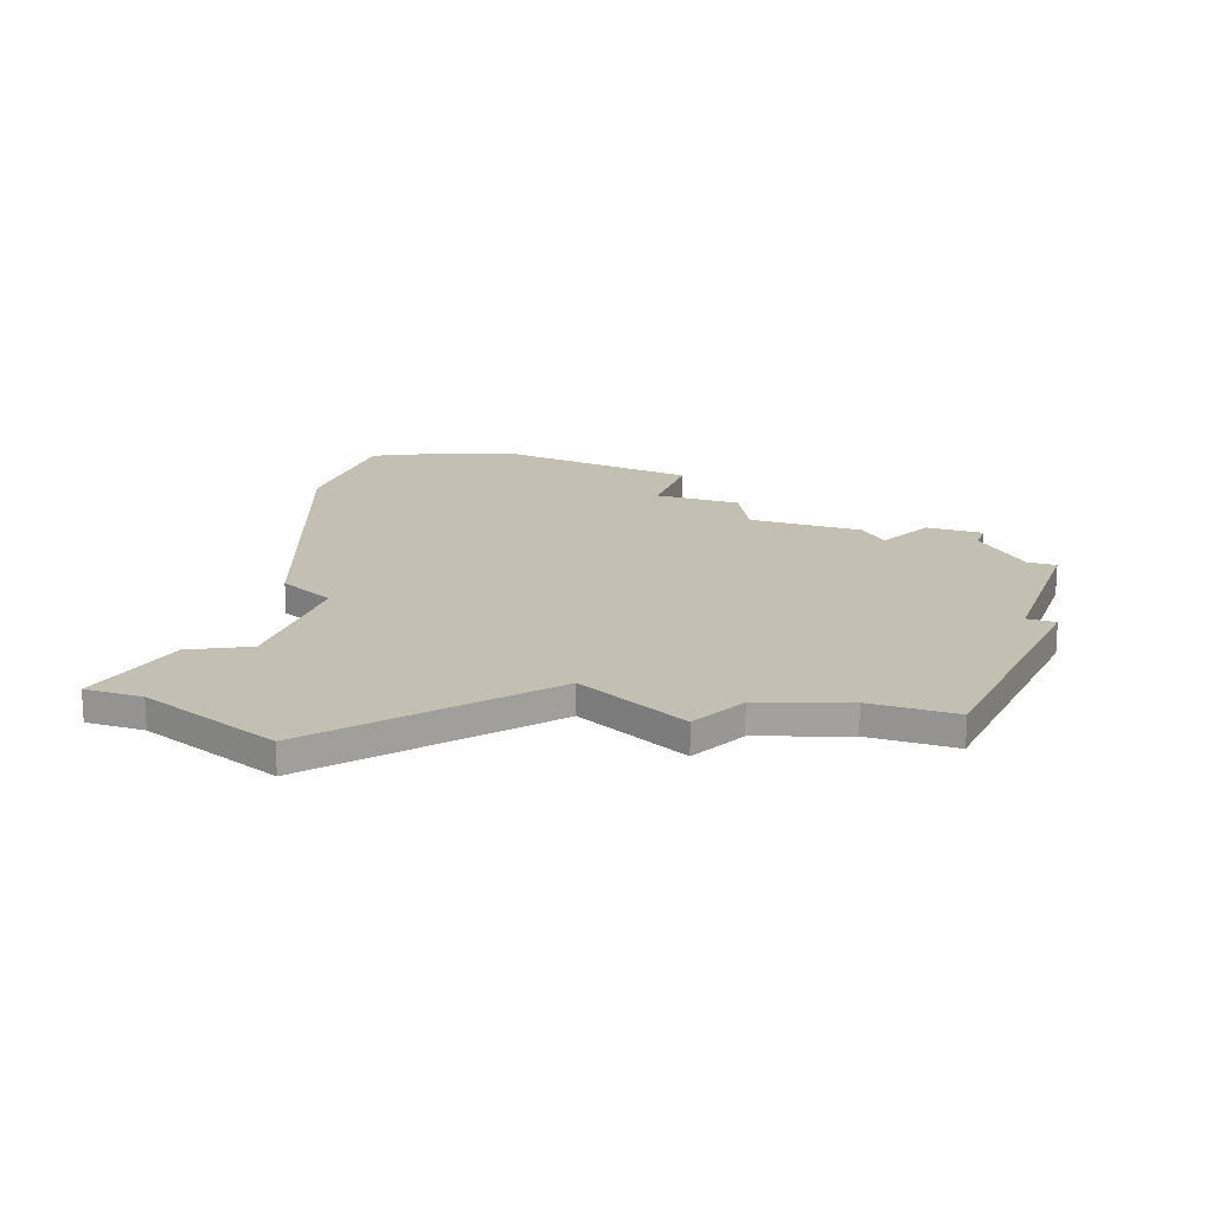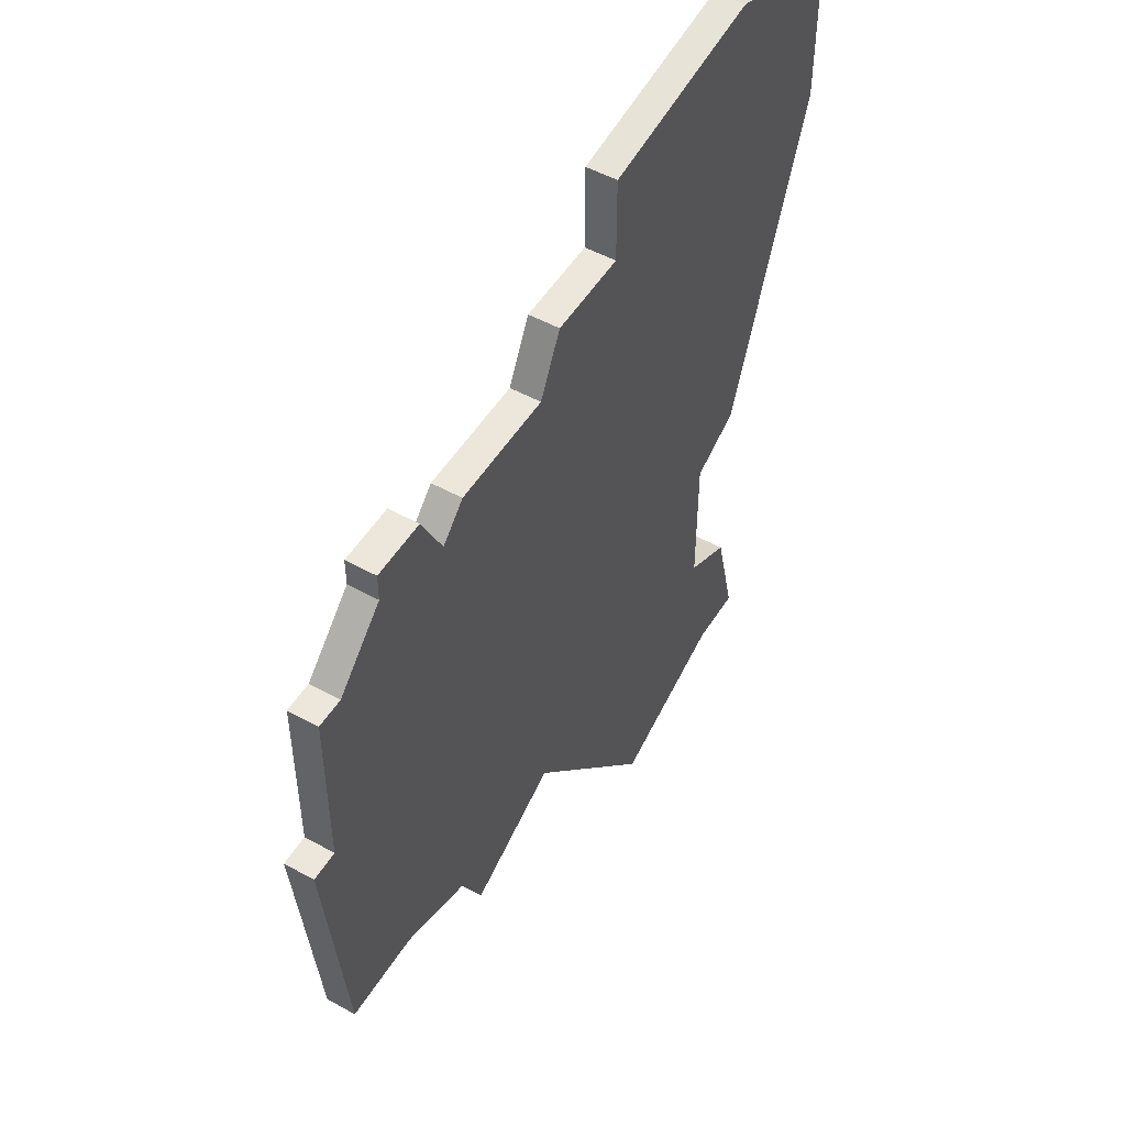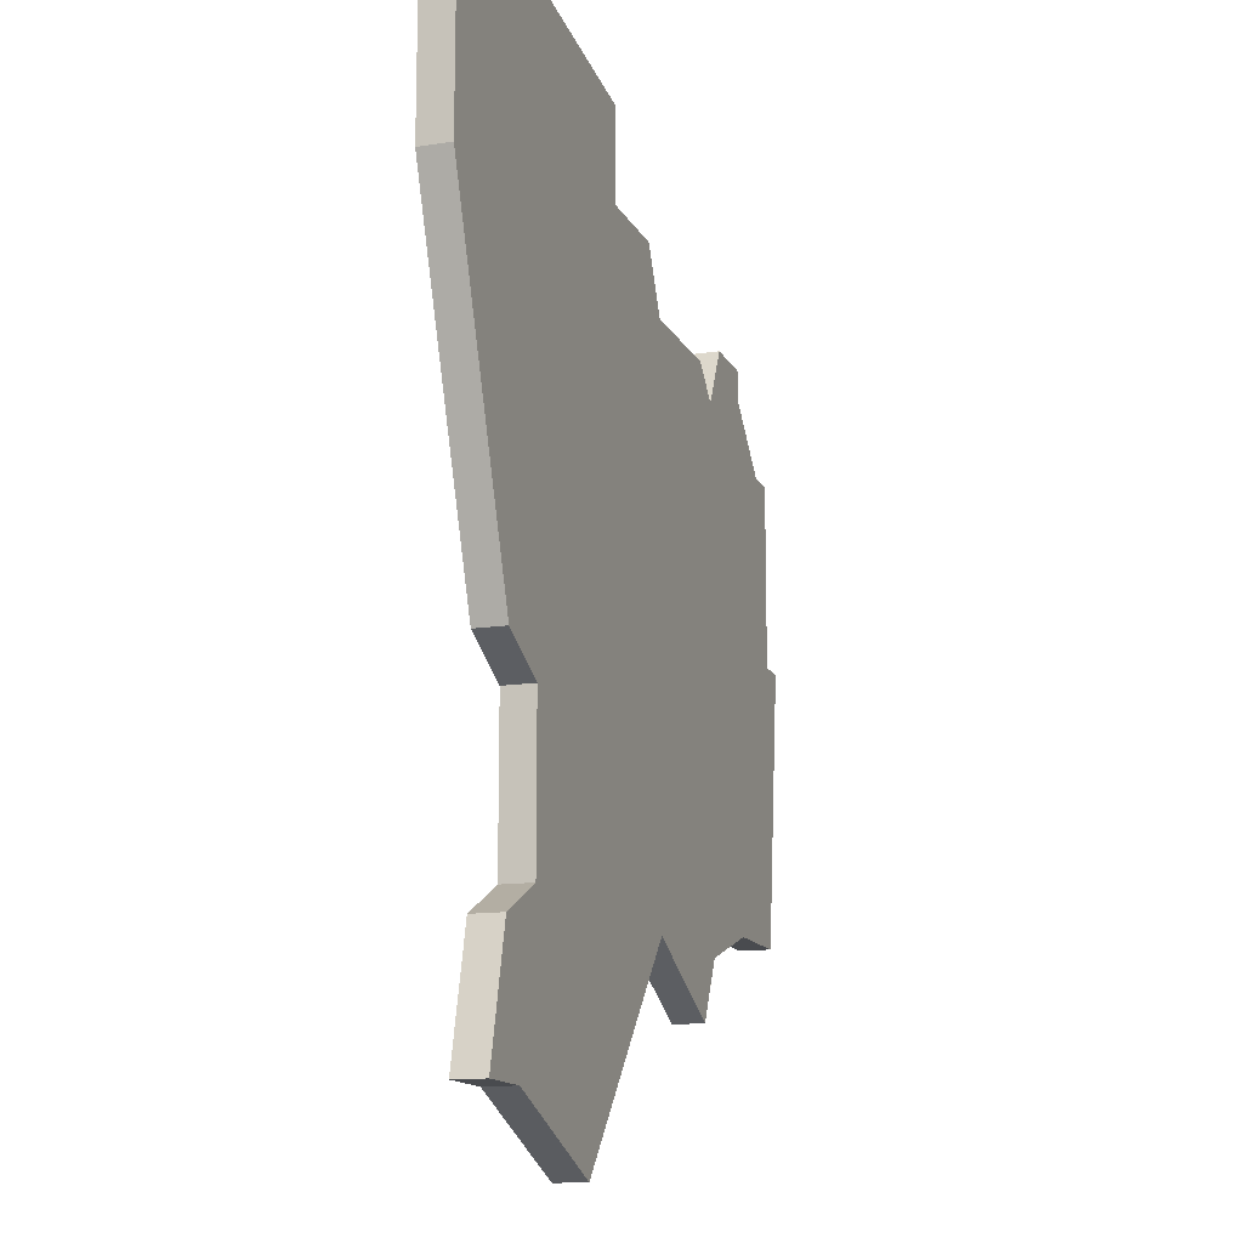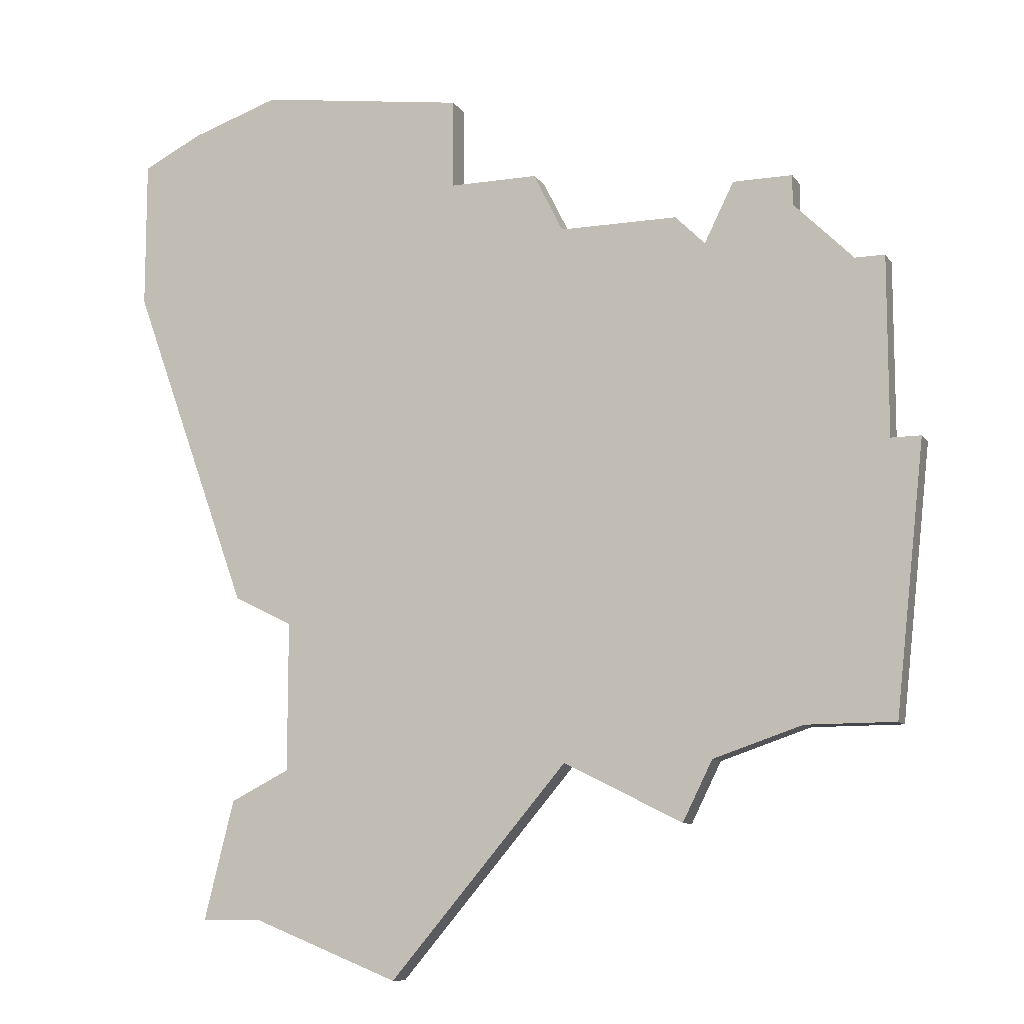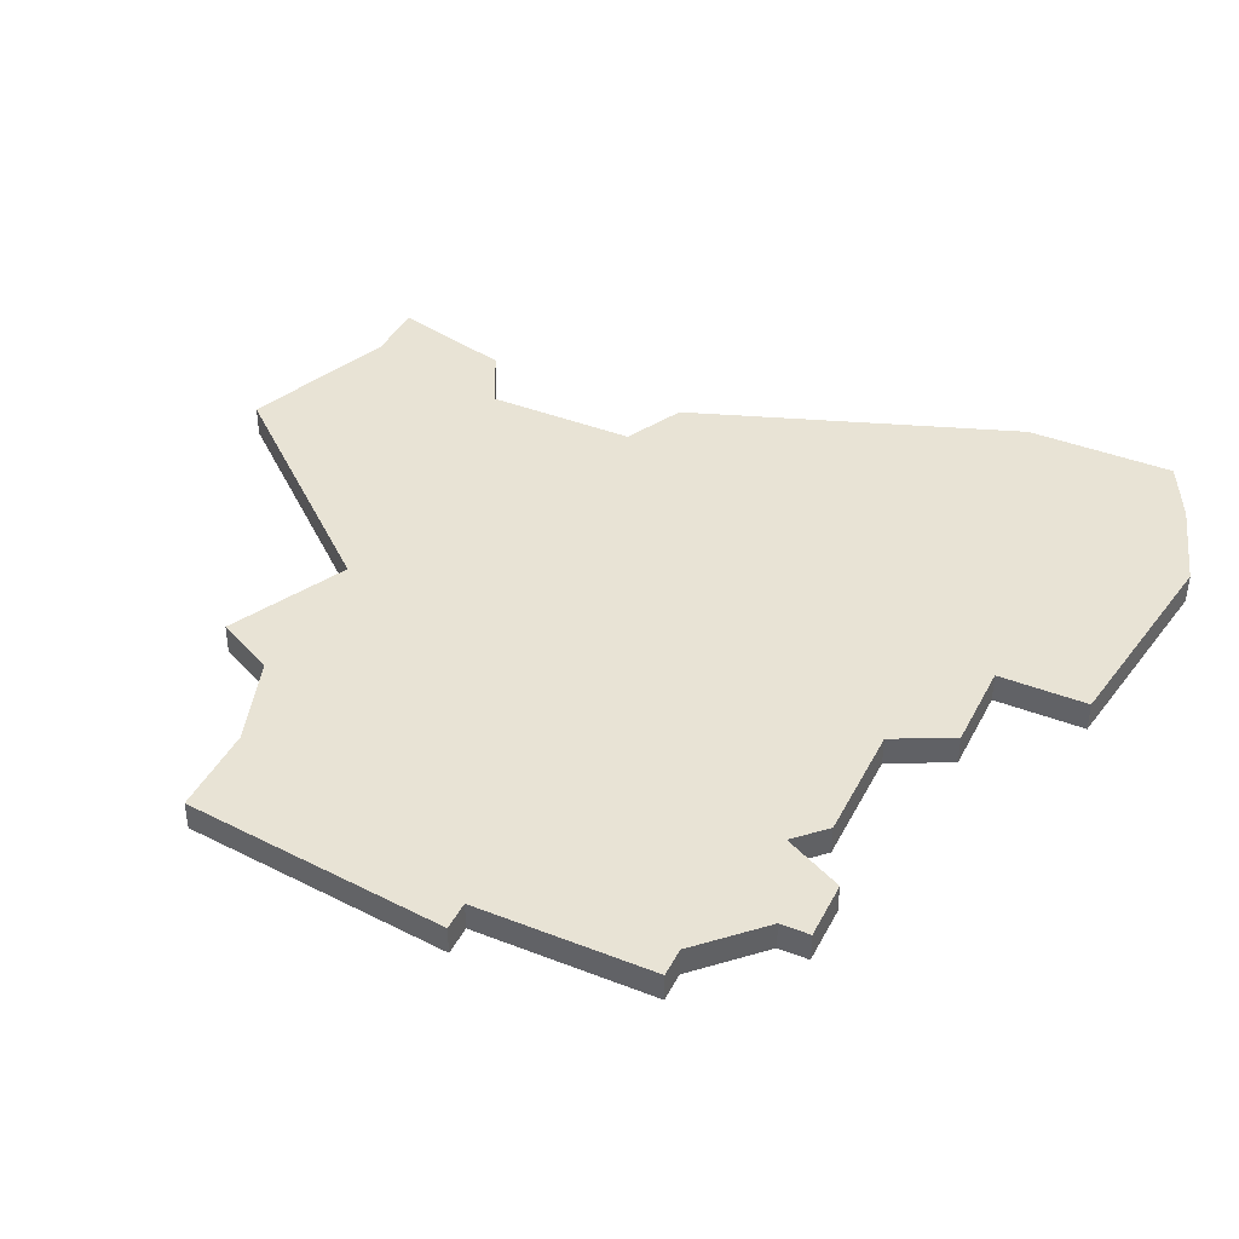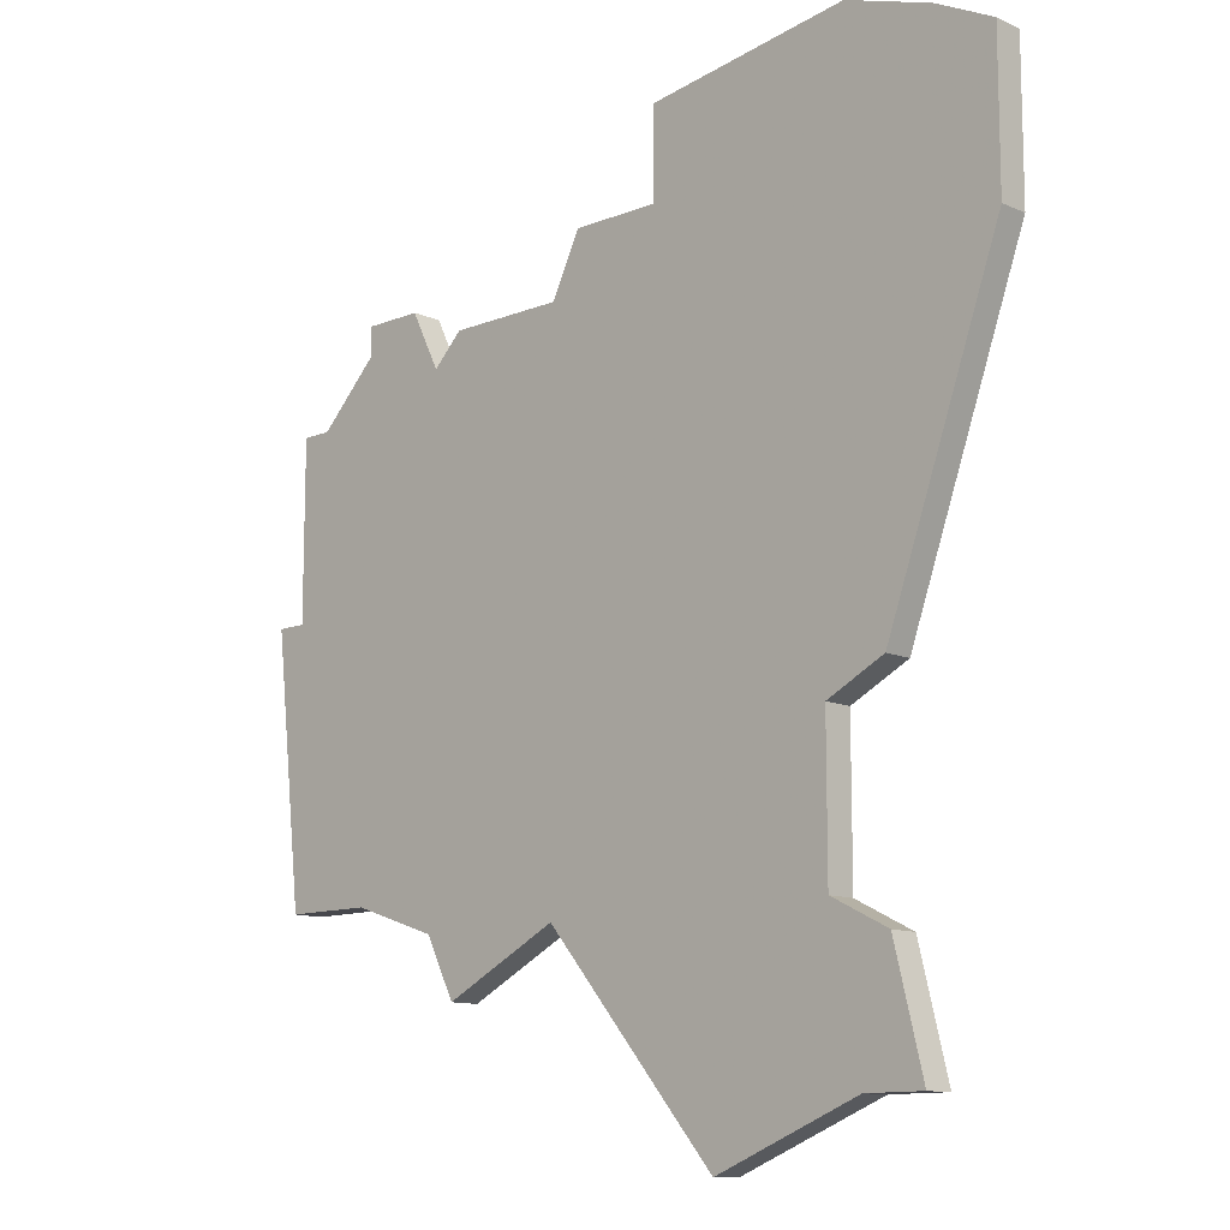
<metadata>
{"format":"obj","ext":"obj","renderer":"f3d","projection":"perspective","resolution":1024,"background":"white","views":[{"elev":17.7,"azim":18.9,"up":"+Z"},{"elev":51.3,"azim":121.0,"up":"+Y"},{"elev":-14.0,"azim":-71.3,"up":"+Y"},{"elev":-10.0,"azim":20.7,"up":"+Y"},{"elev":41.0,"azim":115.4,"up":"+Z"},{"elev":-11.8,"azim":-136.1,"up":"+Y"}]}
</metadata>
<code>
v 1758 -1488 0
v 1758 -1488 1
v 1758 -1493 0
v 1758 -1493 1
v 1774 -1492 0
v 1774 -1492 1
v 1774 -1510 0
v 1774 -1510 1
v 1782 -1491 0
v 1782 -1491 1
v 1782 -1492 0
v 1782 -1492 1
v 1782 -1509 0
v 1782 -1509 1
v 1773 -1490 0
v 1773 -1490 1
v 1764 -1505 0
v 1764 -1505 1
v 1764 -1510 0
v 1764 -1510 1
v 1780 -1491 0
v 1780 -1491 1
v 1763 -1515 0
v 1763 -1515 1
v 1763 -1486 0
v 1763 -1486 1
v 1779 -1493 0
v 1779 -1493 1
v 1779 -1510 0
v 1779 -1510 1
v 1762 -1504 0
v 1762 -1504 1
v 1762 -1511 0
v 1762 -1511 1
v 1770 -1487 0
v 1770 -1487 1
v 1770 -1490 0
v 1770 -1490 1
v 1778 -1512 0
v 1778 -1512 1
v 1778 -1492 0
v 1778 -1492 1
v 1786 -1500 0
v 1786 -1500 1
v 1761 -1515 0
v 1761 -1515 1
v 1785 -1500 0
v 1785 -1500 1
v 1785 -1509 0
v 1785 -1509 1
v 1785 -1494 0
v 1785 -1494 1
v 1760 -1487 0
v 1760 -1487 1
v 1768 -1517 0
v 1768 -1517 1
v 1784 -1494 0
v 1784 -1494 1
f 23 45 33
f 19 55 23
f 19 17 7
f 5 17 37
f 23 33 19
f 37 17 31
f 1 53 3
f 25 3 53
f 31 3 37
f 37 25 35
f 3 25 37
f 15 5 37
f 55 19 7
f 29 39 7
f 47 29 7
f 47 49 13
f 49 47 43
f 29 47 13
f 27 47 7
f 41 27 5
f 7 5 27
f 21 11 27
f 47 57 51
f 21 9 11
f 27 11 57
f 57 47 27
f 17 5 7
f 34 46 24
f 24 56 20
f 8 18 20
f 38 18 6
f 20 34 24
f 32 18 38
f 4 54 2
f 54 4 26
f 38 4 32
f 36 26 38
f 38 26 4
f 38 6 16
f 8 20 56
f 8 40 30
f 8 30 48
f 14 50 48
f 44 48 50
f 14 48 30
f 8 48 28
f 6 28 42
f 28 6 8
f 28 12 22
f 52 58 48
f 12 10 22
f 58 12 28
f 28 48 58
f 8 6 18
f 2 54 1
f 1 54 53
f 4 2 3
f 3 2 1
f 32 4 31
f 31 4 3
f 18 32 17
f 17 32 31
f 20 18 19
f 19 18 17
f 34 20 33
f 33 20 19
f 46 34 45
f 45 34 33
f 24 46 23
f 23 46 45
f 56 24 55
f 55 24 23
f 8 56 7
f 7 56 55
f 40 8 39
f 39 8 7
f 30 40 29
f 29 40 39
f 14 30 13
f 13 30 29
f 50 14 49
f 49 14 13
f 44 50 43
f 43 50 49
f 48 44 47
f 47 44 43
f 52 48 51
f 51 48 47
f 58 52 57
f 57 52 51
f 12 58 11
f 11 58 57
f 10 12 9
f 9 12 11
f 22 10 21
f 21 10 9
f 28 22 27
f 27 22 21
f 42 28 41
f 41 28 27
f 6 42 5
f 5 42 41
f 16 6 15
f 15 6 5
f 38 16 37
f 37 16 15
f 36 38 35
f 35 38 37
f 54 26 53
f 53 26 25
f 26 36 25
f 25 36 35

</code>
